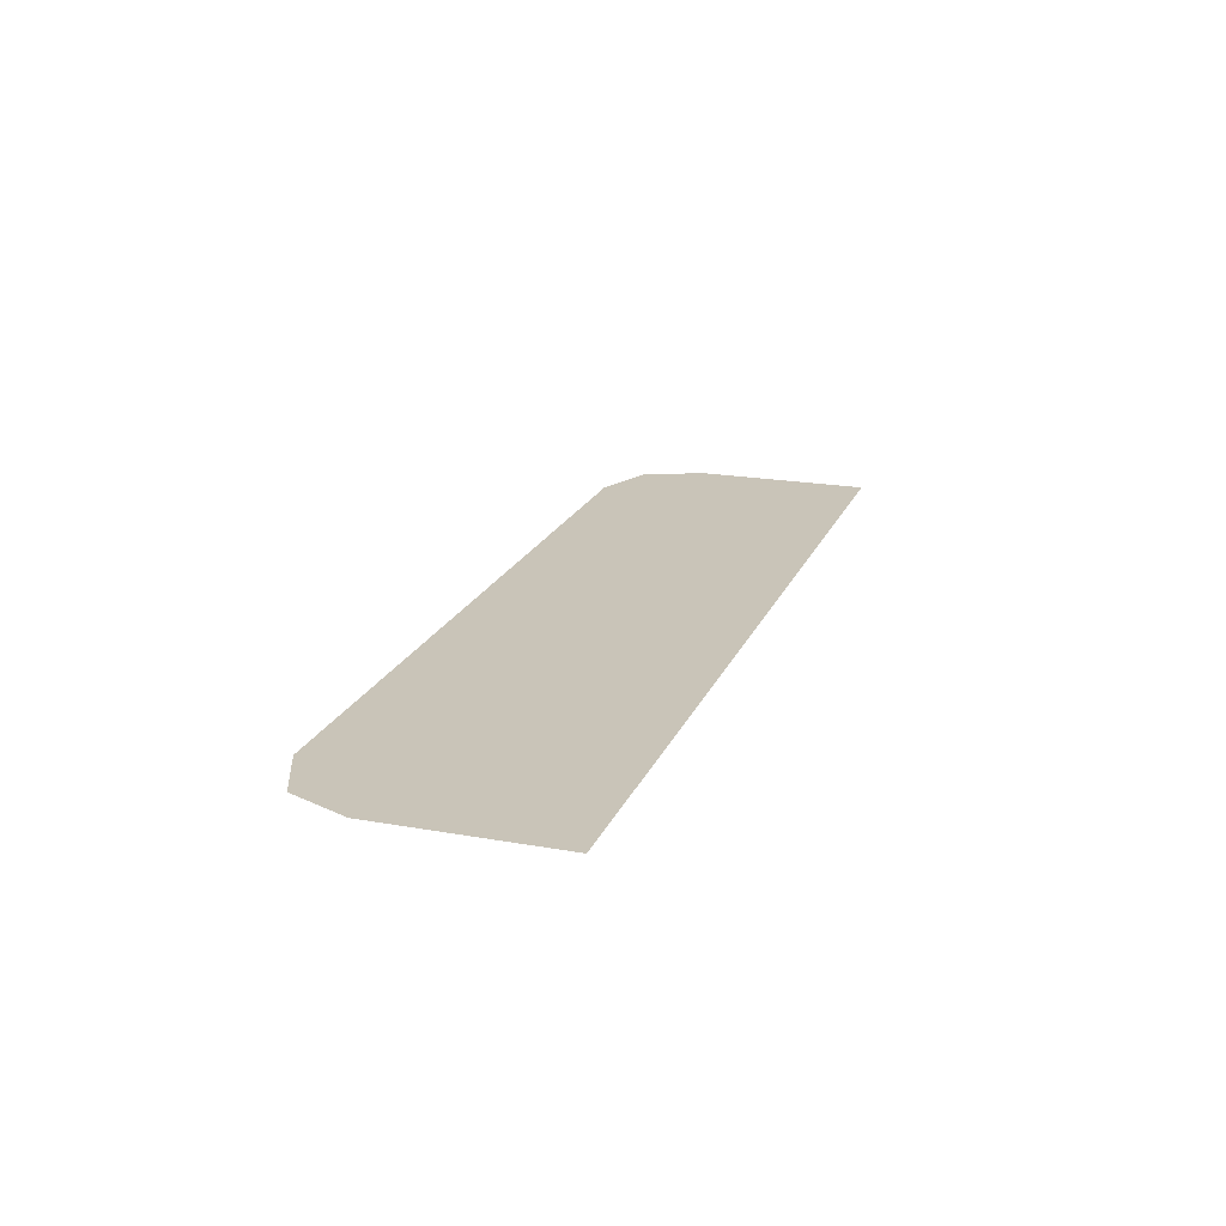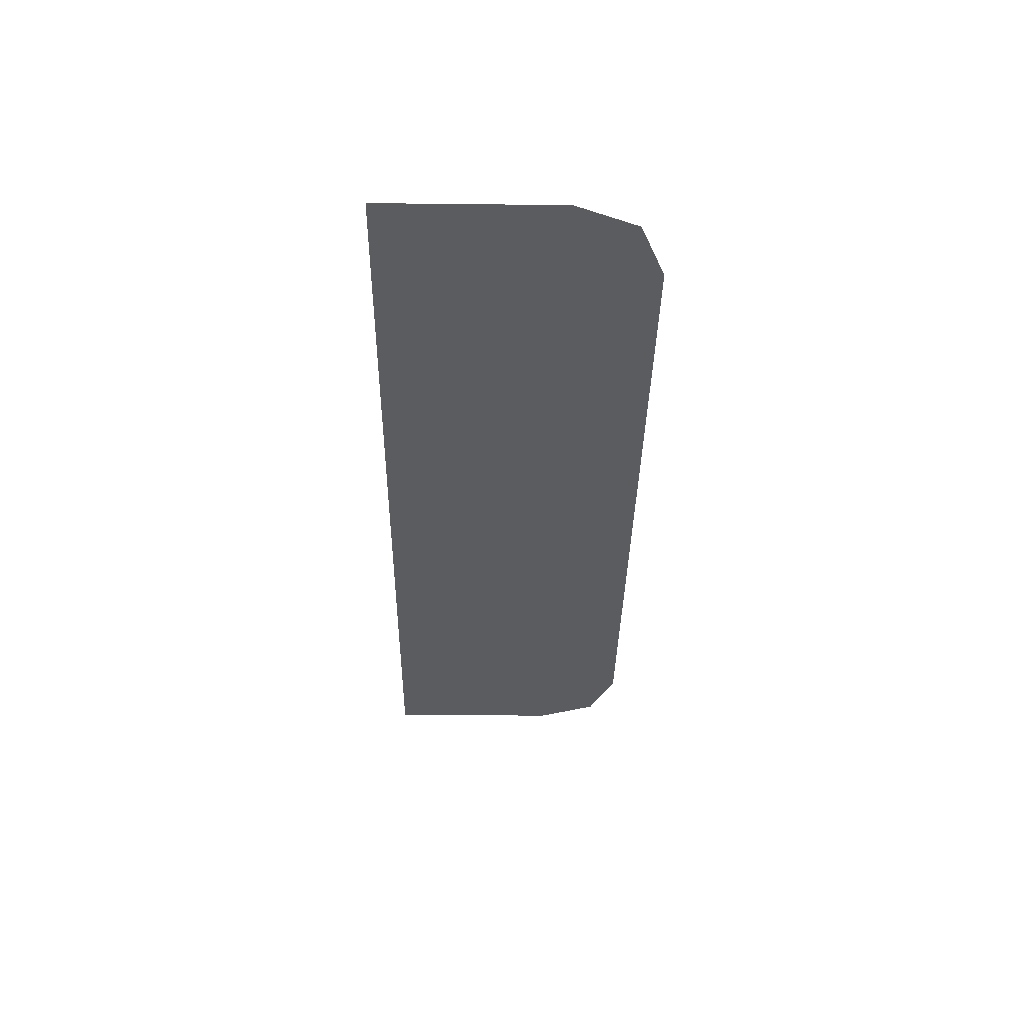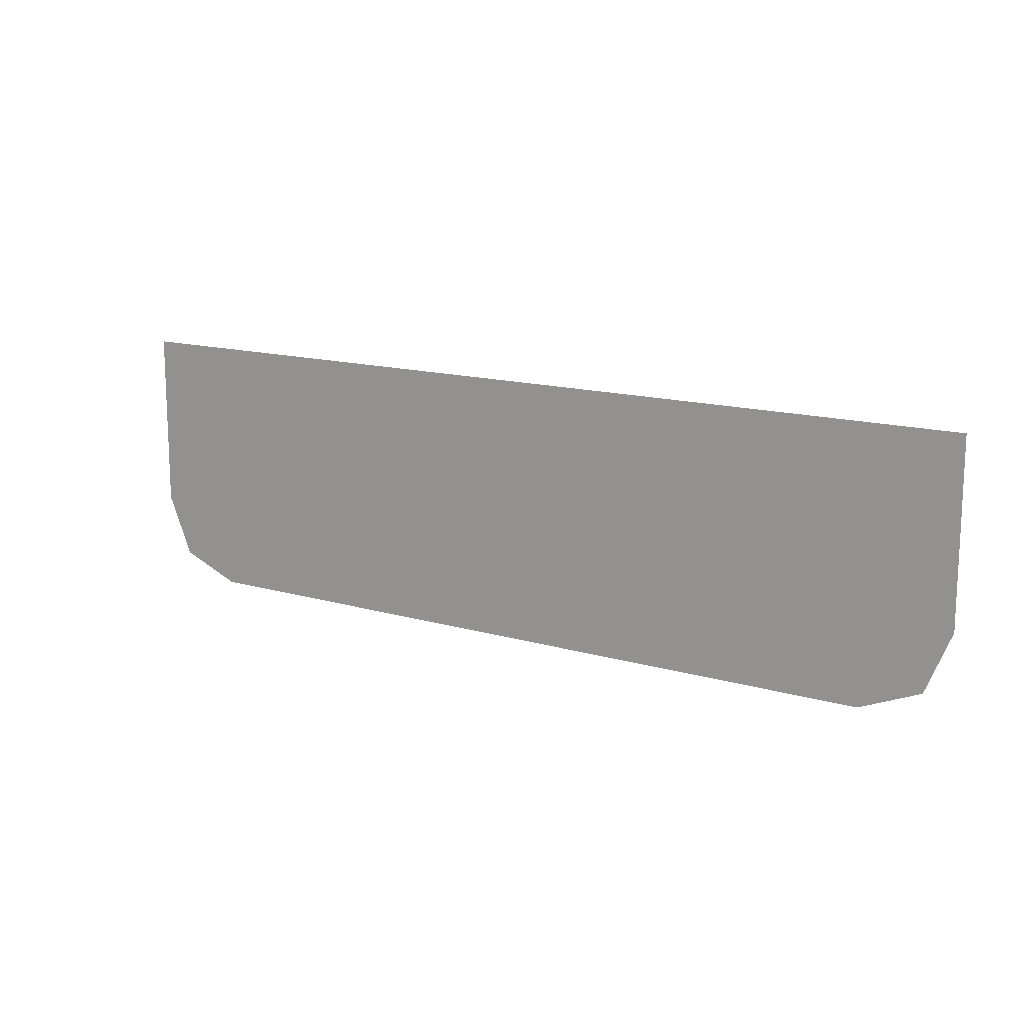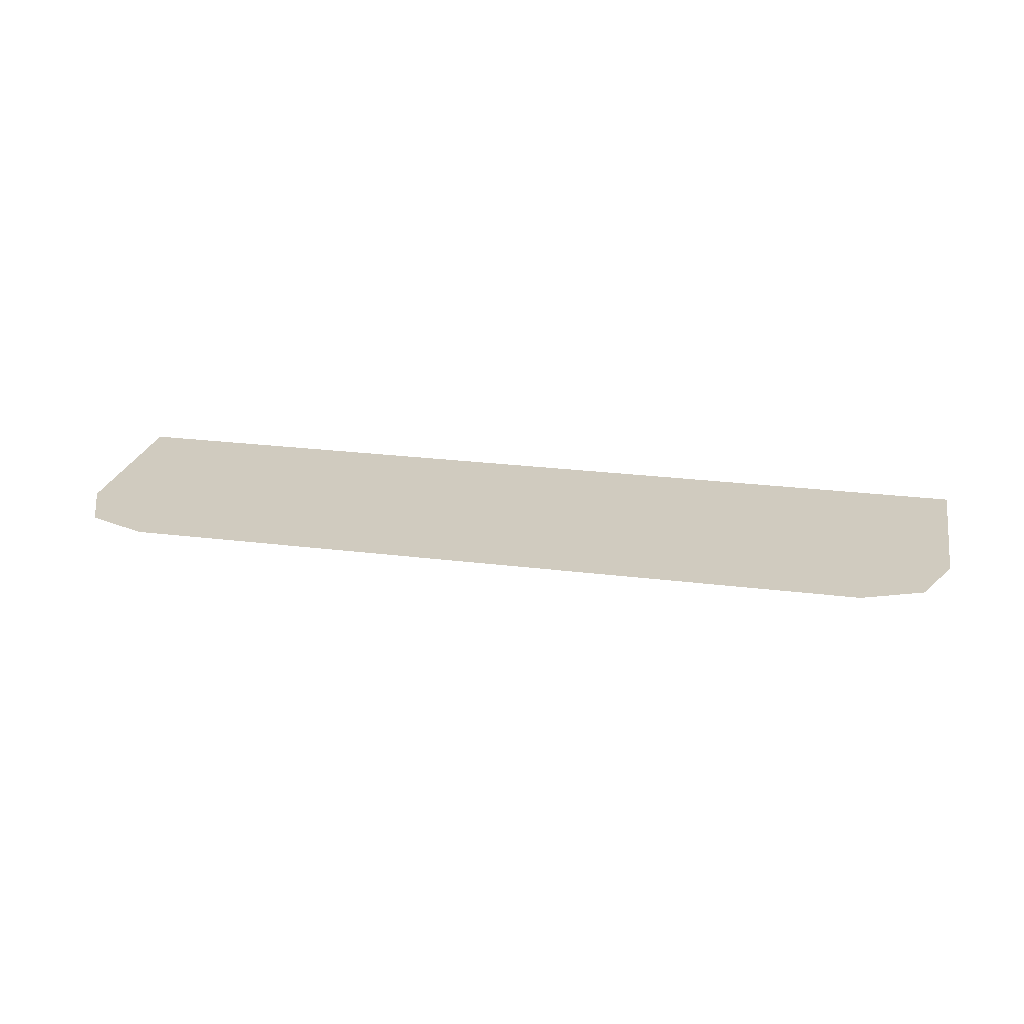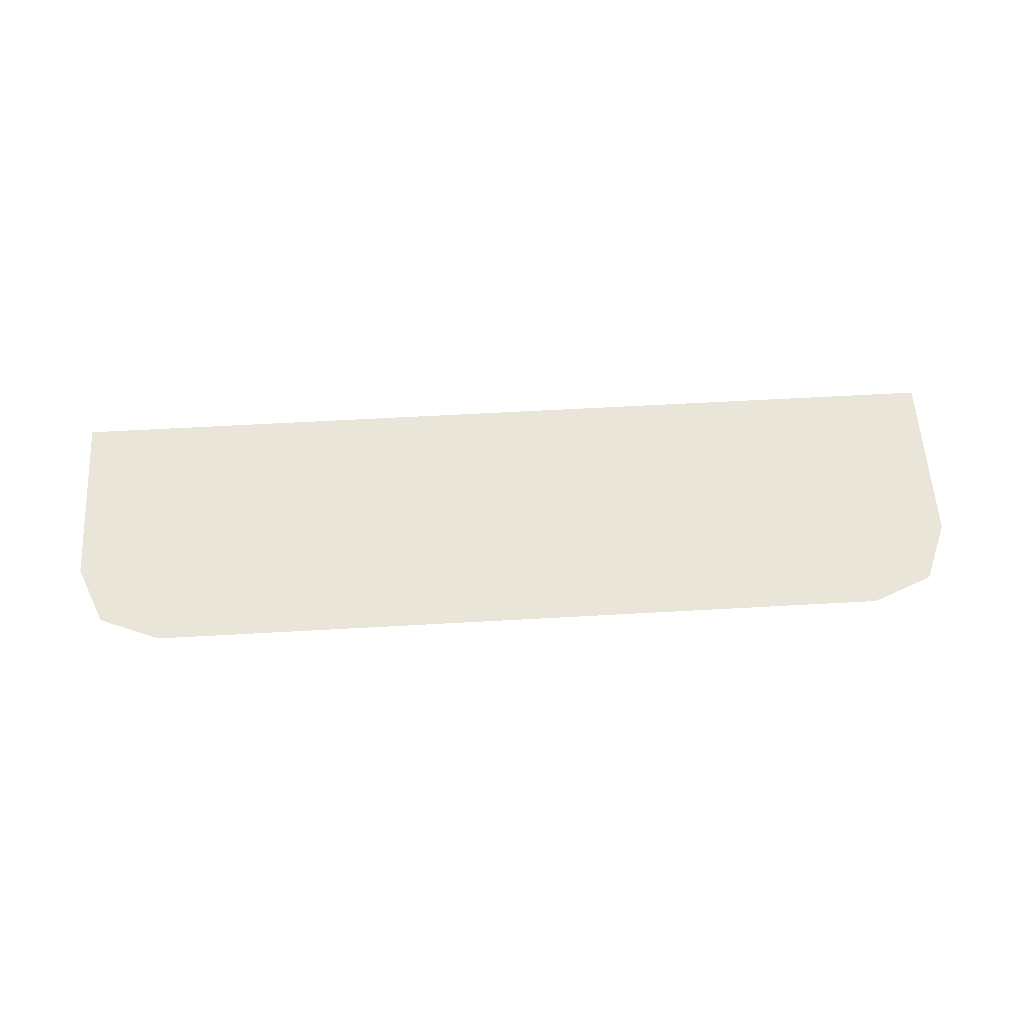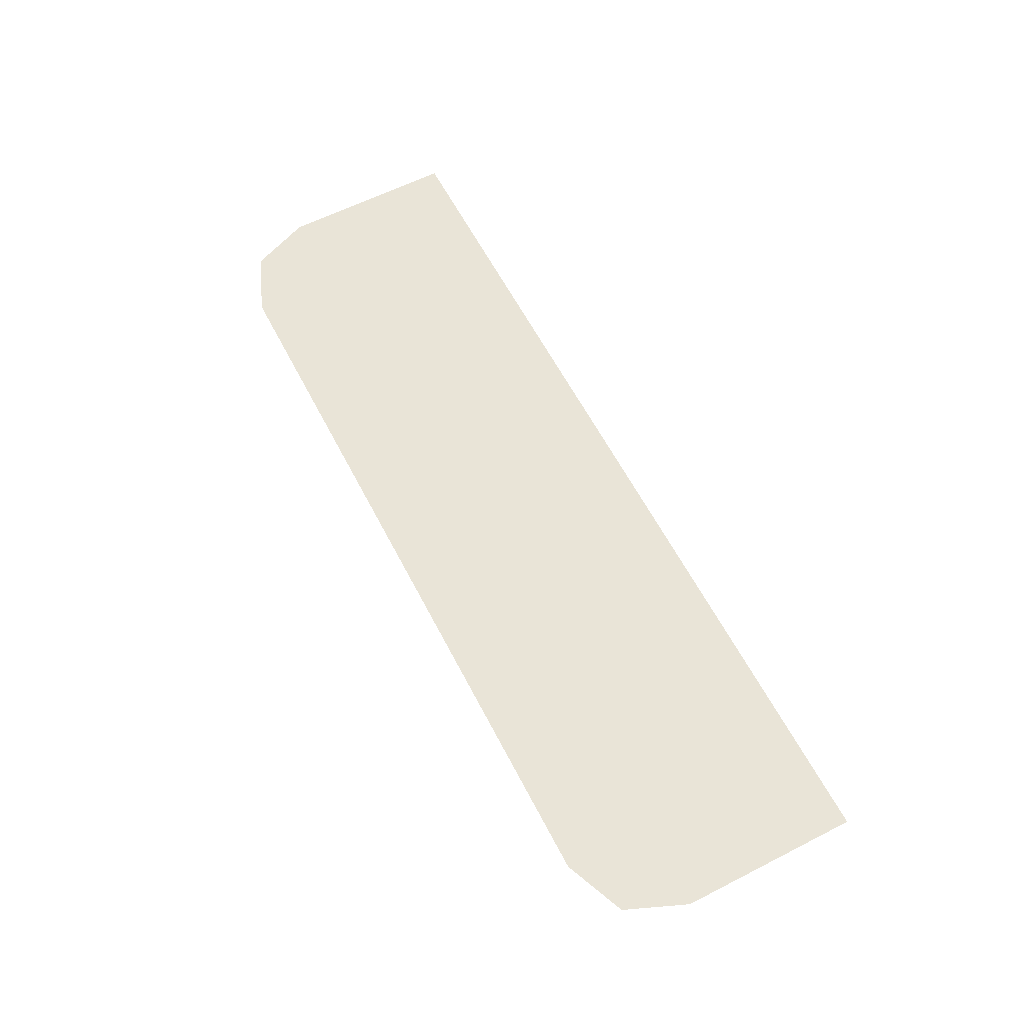
<metadata>
{"format":"obj","ext":"obj","renderer":"f3d","projection":"perspective","resolution":1024,"background":"white","views":[{"elev":20.1,"azim":-71.8,"up":"+Y"},{"elev":-35.1,"azim":89.2,"up":"+Y"},{"elev":14.3,"azim":-147.3,"up":"+Z"},{"elev":23.7,"azim":-168.0,"up":"+Y"},{"elev":57.8,"azim":176.6,"up":"+Y"},{"elev":61.1,"azim":-117.4,"up":"+Y"}]}
</metadata>
<code>
v -0.4 -0.0125 -0.1545
v -0.378 -0.0125 -0.2075
v -0.325 -0.0125 -0.2295
v 0.4 -0.0125 -0.1545
v 0.378 -0.0125 -0.2075
v 0.325 -0.0125 -0.2295
v -0.045 -0.0125 -0.0322
v 0.045 -0.0125 -0.0322
v 0.045 -0.0125 0.00072
v -0.045 -0.0125 0.00072
v -0.4 -0.0125 -0.1545
v -0.125 -0.0125 -0.1122
v -0.125 -0.0125 0.00072
v -0.4 -0.0125 0.00072
v -0.4 -0.0125 -0.1545
v -0.325 -0.0125 -0.2295
v -0.125 -0.0125 -0.1122
v 0.4 -0.0125 -0.1545
v 0.4 -0.0125 0.00072
v 0.125 -0.0125 0.00072
v 0.125 -0.0125 -0.1122
v 0.4 -0.0125 -0.1545
v 0.125 -0.0125 -0.1122
v 0.325 -0.0125 -0.2295
v -0.325 -0.0125 -0.2295
v 0.325 -0.0125 -0.2295
v 0.125 -0.0125 -0.1122
v -0.125 -0.0125 -0.1122
v -0.045 -0.0125 -0.0322
v -0.045 -0.0125 0.00072
v -0.125 -0.0125 0.00072
v -0.125 -0.0125 -0.1122
v -0.045 -0.0125 -0.0322
v -0.125 -0.0125 -0.1122
v 0.125 -0.0125 -0.1122
v 0.045 -0.0125 -0.0322
v 0.045 -0.0125 -0.0322
v 0.125 -0.0125 -0.1122
v 0.125 -0.0125 0.00072
v 0.045 -0.0125 0.00072
g mesh7295803
f 1 2 3
g mesh7295805
f 4 6 5
f 7 8 9
f 9 10 7
f 11 12 13
f 13 14 11
f 15 16 17
f 18 19 20
f 20 21 18
f 22 23 24
f 25 26 27
f 27 28 25
f 29 30 31
f 31 32 29
f 33 34 35
f 35 36 33
f 37 38 39
f 39 40 37

</code>
